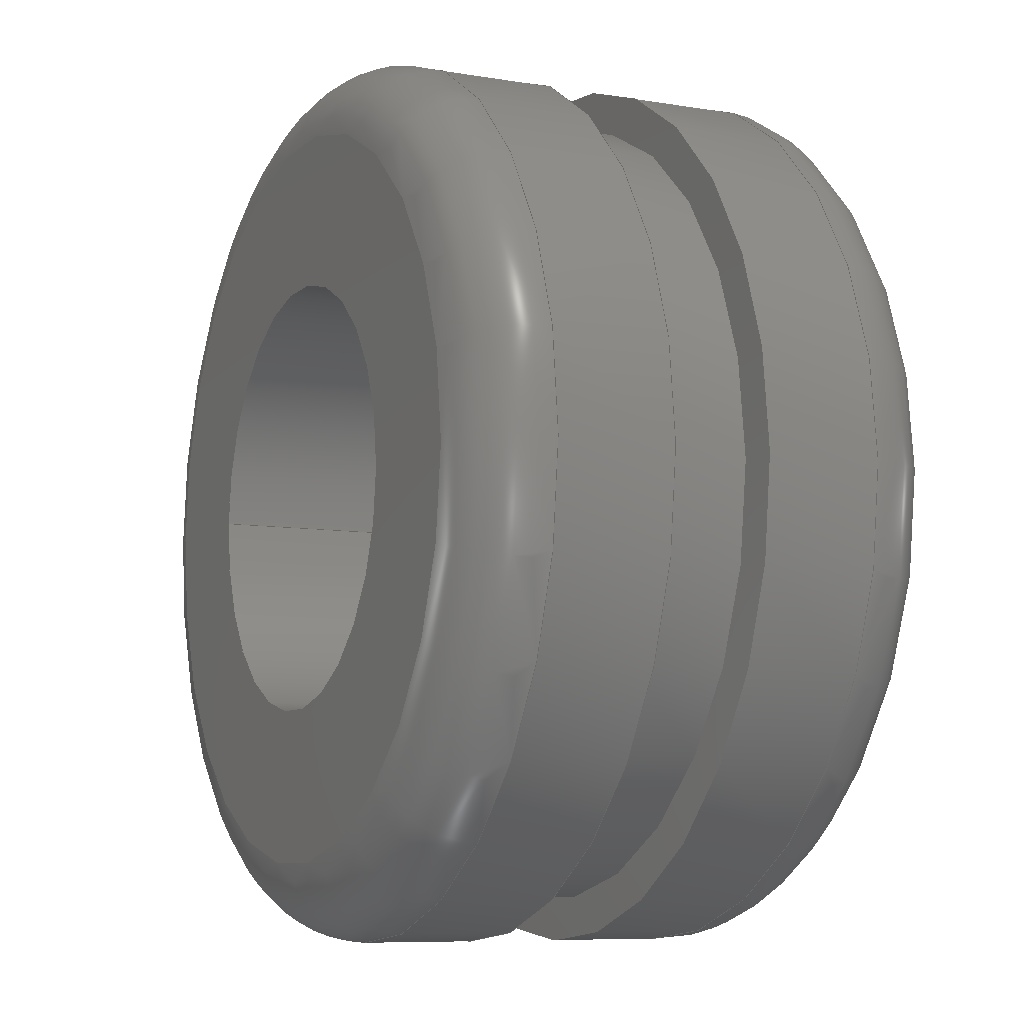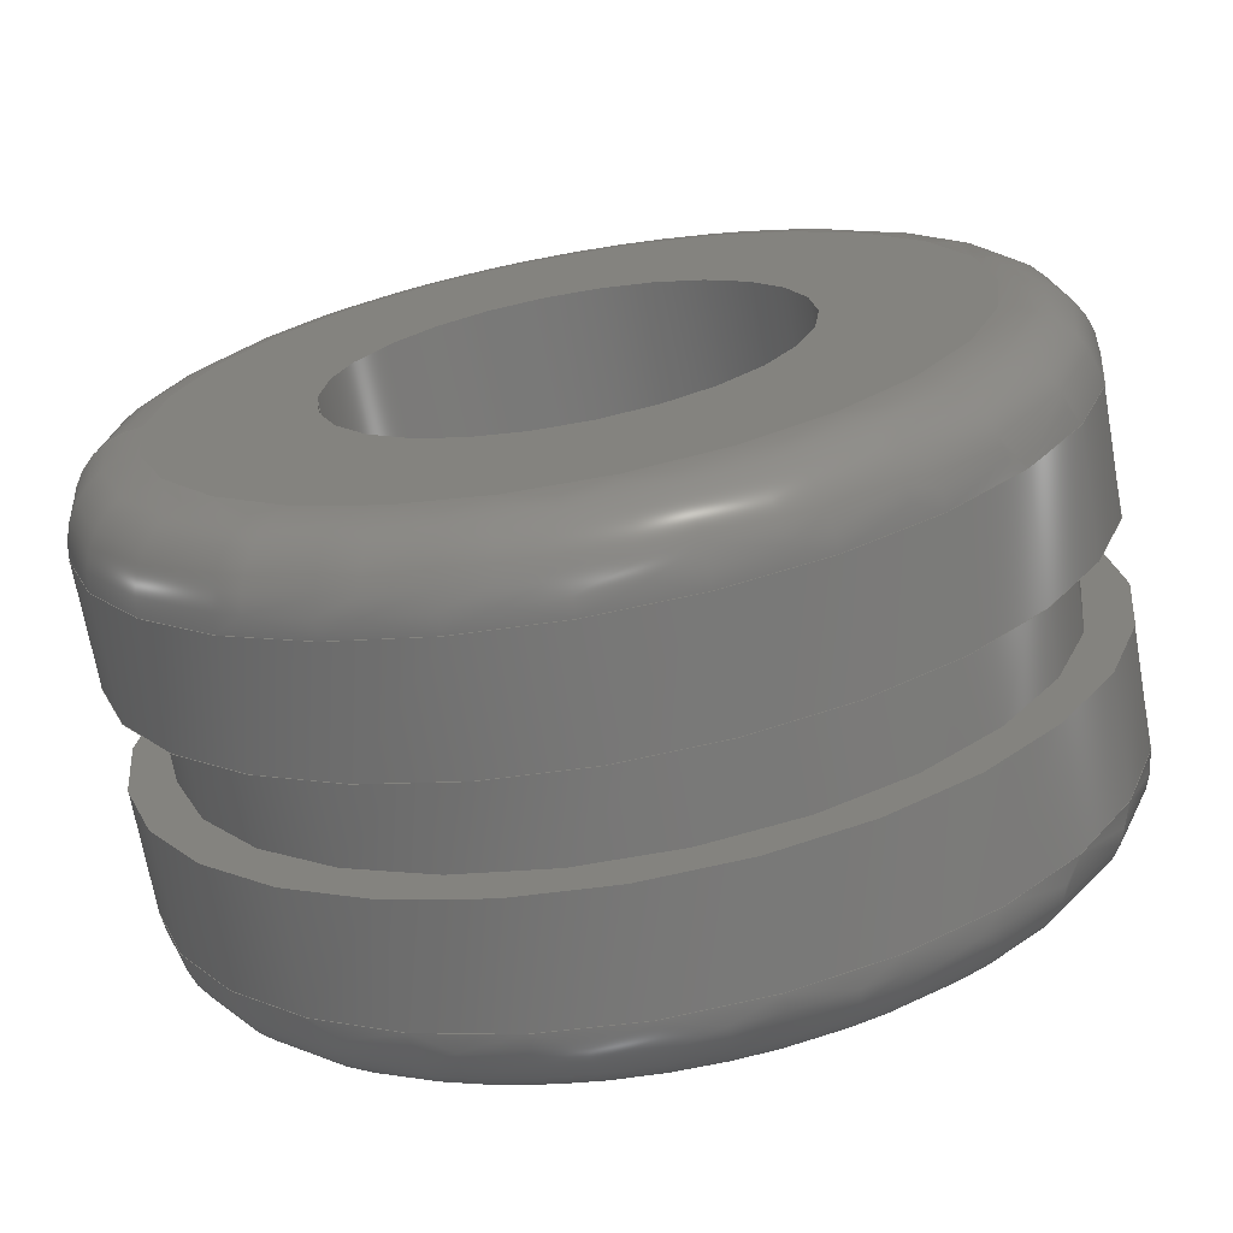
<metadata>
{"format":"step","ext":"stp","renderer":"f3d","projection":"perspective","resolution":1024,"background":"white","views":[{"elev":-8.1,"azim":65.0,"up":"+Y"},{"elev":-69.9,"azim":10.1,"up":"+Y"}]}
</metadata>
<code>
ISO-10303-21;
DATA;
#1=MECHANICAL_DESIGN_GEOMETRIC_PRESENTATION_REPRESENTATION('',(#4),#358);
#2=SHAPE_REPRESENTATION_RELATIONSHIP('SRR','None',#368,#3);
#3=ADVANCED_BREP_SHAPE_REPRESENTATION('',(#5),#357);
#4=STYLED_ITEM('',(#377),#5);
#5=MANIFOLD_SOLID_BREP('Body1',#182);
#6=FACE_BOUND('',#39,.T.);
#7=FACE_BOUND('',#42,.T.);
#8=FACE_BOUND('',#45,.T.);
#9=FACE_BOUND('',#48,.T.);
#10=PLANE('',#205);
#11=PLANE('',#214);
#12=PLANE('',#220);
#13=PLANE('',#226);
#14=LINE('',#311,#18);
#15=LINE('',#340,#19);
#16=LINE('',#351,#20);
#17=LINE('',#354,#21);
#18=VECTOR('',#244,0.2891);
#19=VECTOR('',#279,0.2891);
#20=VECTOR('',#292,0.2617);
#21=VECTOR('',#297,0.1406);
#22=CYLINDRICAL_SURFACE('',#202,0.2891);
#23=CYLINDRICAL_SURFACE('',#217,0.2891);
#24=CYLINDRICAL_SURFACE('',#223,0.2617);
#25=CYLINDRICAL_SURFACE('',#227,0.1406);
#26=FACE_OUTER_BOUND('',#36,.T.);
#27=FACE_OUTER_BOUND('',#37,.T.);
#28=FACE_OUTER_BOUND('',#38,.T.);
#29=FACE_OUTER_BOUND('',#40,.T.);
#30=FACE_OUTER_BOUND('',#41,.T.);
#31=FACE_OUTER_BOUND('',#43,.T.);
#32=FACE_OUTER_BOUND('',#44,.T.);
#33=FACE_OUTER_BOUND('',#46,.T.);
#34=FACE_OUTER_BOUND('',#47,.T.);
#35=FACE_OUTER_BOUND('',#49,.T.);
#36=EDGE_LOOP('',(#118,#119,#120,#121,#122,#123));
#37=EDGE_LOOP('',(#124,#125,#126,#127,#128,#129));
#38=EDGE_LOOP('',(#130,#131));
#39=EDGE_LOOP('',(#132,#133));
#40=EDGE_LOOP('',(#134,#135,#136,#137,#138,#139));
#41=EDGE_LOOP('',(#140,#141));
#42=EDGE_LOOP('',(#142,#143));
#43=EDGE_LOOP('',(#144,#145,#146,#147,#148,#149));
#44=EDGE_LOOP('',(#150,#151));
#45=EDGE_LOOP('',(#152,#153));
#46=EDGE_LOOP('',(#154,#155,#156,#157,#158,#159));
#47=EDGE_LOOP('',(#160,#161));
#48=EDGE_LOOP('',(#162,#163));
#49=EDGE_LOOP('',(#164,#165,#166,#167,#168,#169));
#50=CIRCLE('',#197,0.2391);
#51=CIRCLE('',#198,0.05);
#52=CIRCLE('',#199,0.2891);
#53=CIRCLE('',#200,0.2891);
#54=CIRCLE('',#201,0.2391);
#55=CIRCLE('',#203,0.2891);
#56=CIRCLE('',#204,0.2891);
#57=CIRCLE('',#206,0.1406);
#58=CIRCLE('',#207,0.1406);
#59=CIRCLE('',#209,0.2891);
#60=CIRCLE('',#210,0.05);
#61=CIRCLE('',#211,0.2391);
#62=CIRCLE('',#212,0.2391);
#63=CIRCLE('',#213,0.2891);
#64=CIRCLE('',#215,0.1406);
#65=CIRCLE('',#216,0.1406);
#66=CIRCLE('',#218,0.2891);
#67=CIRCLE('',#219,0.2891);
#68=CIRCLE('',#221,0.2617);
#69=CIRCLE('',#222,0.2617);
#70=CIRCLE('',#224,0.2617);
#71=CIRCLE('',#225,0.2617);
#72=VERTEX_POINT('',#300);
#73=VERTEX_POINT('',#301);
#74=VERTEX_POINT('',#303);
#75=VERTEX_POINT('',#305);
#76=VERTEX_POINT('',#310);
#77=VERTEX_POINT('',#312);
#78=VERTEX_POINT('',#316);
#79=VERTEX_POINT('',#317);
#80=VERTEX_POINT('',#321);
#81=VERTEX_POINT('',#322);
#82=VERTEX_POINT('',#324);
#83=VERTEX_POINT('',#326);
#84=VERTEX_POINT('',#331);
#85=VERTEX_POINT('',#332);
#86=VERTEX_POINT('',#336);
#87=VERTEX_POINT('',#337);
#88=VERTEX_POINT('',#342);
#89=VERTEX_POINT('',#343);
#90=VERTEX_POINT('',#347);
#91=VERTEX_POINT('',#348);
#92=EDGE_CURVE('',#72,#73,#50,.T.);
#93=EDGE_CURVE('',#73,#74,#51,.T.);
#94=EDGE_CURVE('',#74,#75,#52,.T.);
#95=EDGE_CURVE('',#75,#74,#53,.T.);
#96=EDGE_CURVE('',#73,#72,#54,.T.);
#97=EDGE_CURVE('',#74,#76,#14,.T.);
#98=EDGE_CURVE('',#76,#77,#55,.T.);
#99=EDGE_CURVE('',#77,#76,#56,.T.);
#100=EDGE_CURVE('',#78,#79,#57,.T.);
#101=EDGE_CURVE('',#79,#78,#58,.T.);
#102=EDGE_CURVE('',#80,#81,#59,.T.);
#103=EDGE_CURVE('',#81,#82,#60,.T.);
#104=EDGE_CURVE('',#82,#83,#61,.T.);
#105=EDGE_CURVE('',#83,#82,#62,.T.);
#106=EDGE_CURVE('',#81,#80,#63,.T.);
#107=EDGE_CURVE('',#84,#85,#64,.T.);
#108=EDGE_CURVE('',#85,#84,#65,.T.);
#109=EDGE_CURVE('',#86,#87,#66,.T.);
#110=EDGE_CURVE('',#87,#86,#67,.T.);
#111=EDGE_CURVE('',#87,#81,#15,.T.);
#112=EDGE_CURVE('',#88,#89,#68,.T.);
#113=EDGE_CURVE('',#89,#88,#69,.T.);
#114=EDGE_CURVE('',#90,#91,#70,.T.);
#115=EDGE_CURVE('',#91,#90,#71,.T.);
#116=EDGE_CURVE('',#91,#89,#16,.T.);
#117=EDGE_CURVE('',#79,#85,#17,.T.);
#118=ORIENTED_EDGE('',*,*,#92,.T.);
#119=ORIENTED_EDGE('',*,*,#93,.T.);
#120=ORIENTED_EDGE('',*,*,#94,.T.);
#121=ORIENTED_EDGE('',*,*,#95,.T.);
#122=ORIENTED_EDGE('',*,*,#93,.F.);
#123=ORIENTED_EDGE('',*,*,#96,.T.);
#124=ORIENTED_EDGE('',*,*,#95,.F.);
#125=ORIENTED_EDGE('',*,*,#94,.F.);
#126=ORIENTED_EDGE('',*,*,#97,.T.);
#127=ORIENTED_EDGE('',*,*,#98,.T.);
#128=ORIENTED_EDGE('',*,*,#99,.T.);
#129=ORIENTED_EDGE('',*,*,#97,.F.);
#130=ORIENTED_EDGE('',*,*,#92,.F.);
#131=ORIENTED_EDGE('',*,*,#96,.F.);
#132=ORIENTED_EDGE('',*,*,#100,.F.);
#133=ORIENTED_EDGE('',*,*,#101,.F.);
#134=ORIENTED_EDGE('',*,*,#102,.T.);
#135=ORIENTED_EDGE('',*,*,#103,.T.);
#136=ORIENTED_EDGE('',*,*,#104,.T.);
#137=ORIENTED_EDGE('',*,*,#105,.T.);
#138=ORIENTED_EDGE('',*,*,#103,.F.);
#139=ORIENTED_EDGE('',*,*,#106,.T.);
#140=ORIENTED_EDGE('',*,*,#105,.F.);
#141=ORIENTED_EDGE('',*,*,#104,.F.);
#142=ORIENTED_EDGE('',*,*,#107,.T.);
#143=ORIENTED_EDGE('',*,*,#108,.T.);
#144=ORIENTED_EDGE('',*,*,#109,.F.);
#145=ORIENTED_EDGE('',*,*,#110,.F.);
#146=ORIENTED_EDGE('',*,*,#111,.T.);
#147=ORIENTED_EDGE('',*,*,#102,.F.);
#148=ORIENTED_EDGE('',*,*,#106,.F.);
#149=ORIENTED_EDGE('',*,*,#111,.F.);
#150=ORIENTED_EDGE('',*,*,#109,.T.);
#151=ORIENTED_EDGE('',*,*,#110,.T.);
#152=ORIENTED_EDGE('',*,*,#112,.F.);
#153=ORIENTED_EDGE('',*,*,#113,.F.);
#154=ORIENTED_EDGE('',*,*,#114,.F.);
#155=ORIENTED_EDGE('',*,*,#115,.F.);
#156=ORIENTED_EDGE('',*,*,#116,.T.);
#157=ORIENTED_EDGE('',*,*,#113,.T.);
#158=ORIENTED_EDGE('',*,*,#112,.T.);
#159=ORIENTED_EDGE('',*,*,#116,.F.);
#160=ORIENTED_EDGE('',*,*,#99,.F.);
#161=ORIENTED_EDGE('',*,*,#98,.F.);
#162=ORIENTED_EDGE('',*,*,#114,.T.);
#163=ORIENTED_EDGE('',*,*,#115,.T.);
#164=ORIENTED_EDGE('',*,*,#100,.T.);
#165=ORIENTED_EDGE('',*,*,#117,.T.);
#166=ORIENTED_EDGE('',*,*,#107,.F.);
#167=ORIENTED_EDGE('',*,*,#108,.F.);
#168=ORIENTED_EDGE('',*,*,#117,.F.);
#169=ORIENTED_EDGE('',*,*,#101,.T.);
#170=TOROIDAL_SURFACE('',#196,0.2391,0.05);
#171=TOROIDAL_SURFACE('',#208,0.2391,0.05);
#172=ADVANCED_FACE('',(#26),#170,.T.);
#173=ADVANCED_FACE('',(#27),#22,.T.);
#174=ADVANCED_FACE('',(#28,#6),#10,.T.);
#175=ADVANCED_FACE('',(#29),#171,.T.);
#176=ADVANCED_FACE('',(#30,#7),#11,.T.);
#177=ADVANCED_FACE('',(#31),#23,.T.);
#178=ADVANCED_FACE('',(#32,#8),#12,.T.);
#179=ADVANCED_FACE('',(#33),#24,.T.);
#180=ADVANCED_FACE('',(#34,#9),#13,.T.);
#181=ADVANCED_FACE('',(#35),#25,.F.);
#182=CLOSED_SHELL('',(#172,#173,#174,#175,#176,#177,#178,#179,#180,#181));
#183=DERIVED_UNIT_ELEMENT(#185,1);
#184=DERIVED_UNIT_ELEMENT(#362,3);
#185=(
MASS_UNIT()
NAMED_UNIT(*)
SI_UNIT(.KILO.,.GRAM.)
);
#186=DERIVED_UNIT((#183,#184));
#187=MEASURE_REPRESENTATION_ITEM('density measure',
POSITIVE_RATIO_MEASURE(7850),#186);
#188=PROPERTY_DEFINITION_REPRESENTATION(#193,#190);
#189=PROPERTY_DEFINITION_REPRESENTATION(#194,#191);
#190=REPRESENTATION('material name',(#192),#357);
#191=REPRESENTATION('density',(#187),#357);
#192=DESCRIPTIVE_REPRESENTATION_ITEM('Steel','Steel');
#193=PROPERTY_DEFINITION('material property','material name',#370);
#194=PROPERTY_DEFINITION('material property','density of part',#370);
#195=AXIS2_PLACEMENT_3D('placement',#298,#228,#229);
#196=AXIS2_PLACEMENT_3D('',#299,#230,#231);
#197=AXIS2_PLACEMENT_3D('',#302,#232,#233);
#198=AXIS2_PLACEMENT_3D('',#304,#234,#235);
#199=AXIS2_PLACEMENT_3D('',#306,#236,#237);
#200=AXIS2_PLACEMENT_3D('',#307,#238,#239);
#201=AXIS2_PLACEMENT_3D('',#308,#240,#241);
#202=AXIS2_PLACEMENT_3D('',#309,#242,#243);
#203=AXIS2_PLACEMENT_3D('',#313,#245,#246);
#204=AXIS2_PLACEMENT_3D('',#314,#247,#248);
#205=AXIS2_PLACEMENT_3D('',#315,#249,#250);
#206=AXIS2_PLACEMENT_3D('',#318,#251,#252);
#207=AXIS2_PLACEMENT_3D('',#319,#253,#254);
#208=AXIS2_PLACEMENT_3D('',#320,#255,#256);
#209=AXIS2_PLACEMENT_3D('',#323,#257,#258);
#210=AXIS2_PLACEMENT_3D('',#325,#259,#260);
#211=AXIS2_PLACEMENT_3D('',#327,#261,#262);
#212=AXIS2_PLACEMENT_3D('',#328,#263,#264);
#213=AXIS2_PLACEMENT_3D('',#329,#265,#266);
#214=AXIS2_PLACEMENT_3D('',#330,#267,#268);
#215=AXIS2_PLACEMENT_3D('',#333,#269,#270);
#216=AXIS2_PLACEMENT_3D('',#334,#271,#272);
#217=AXIS2_PLACEMENT_3D('',#335,#273,#274);
#218=AXIS2_PLACEMENT_3D('',#338,#275,#276);
#219=AXIS2_PLACEMENT_3D('',#339,#277,#278);
#220=AXIS2_PLACEMENT_3D('',#341,#280,#281);
#221=AXIS2_PLACEMENT_3D('',#344,#282,#283);
#222=AXIS2_PLACEMENT_3D('',#345,#284,#285);
#223=AXIS2_PLACEMENT_3D('',#346,#286,#287);
#224=AXIS2_PLACEMENT_3D('',#349,#288,#289);
#225=AXIS2_PLACEMENT_3D('',#350,#290,#291);
#226=AXIS2_PLACEMENT_3D('',#352,#293,#294);
#227=AXIS2_PLACEMENT_3D('',#353,#295,#296);
#228=DIRECTION('axis',(0,0,1));
#229=DIRECTION('refdir',(1,0,0));
#230=DIRECTION('center_axis',(-7.121e-16,0,1));
#231=DIRECTION('ref_axis',(1,0,7.201e-16));
#232=DIRECTION('center_axis',(7.121e-16,0,-1));
#233=DIRECTION('ref_axis',(-1,1.225e-16,-7.121e-16));
#234=DIRECTION('center_axis',(1.225e-16,-1,8.72e-32));
#235=DIRECTION('ref_axis',(-1,-1.225e-16,-6.805e-16));
#236=DIRECTION('center_axis',(-7.121e-16,0,1));
#237=DIRECTION('ref_axis',(-1,1.225e-16,-7.183e-16));
#238=DIRECTION('center_axis',(-7.121e-16,0,1));
#239=DIRECTION('ref_axis',(-1,1.225e-16,-7.183e-16));
#240=DIRECTION('center_axis',(7.121e-16,0,-1));
#241=DIRECTION('ref_axis',(-1,1.225e-16,-7.121e-16));
#242=DIRECTION('center_axis',(-7.121e-16,0,1));
#243=DIRECTION('ref_axis',(1,0,6.805e-16));
#244=DIRECTION('',(7.121e-16,0,-1));
#245=DIRECTION('center_axis',(-7.121e-16,0,1));
#246=DIRECTION('ref_axis',(1,0,7.121e-16));
#247=DIRECTION('center_axis',(-7.121e-16,0,1));
#248=DIRECTION('ref_axis',(1,0,7.121e-16));
#249=DIRECTION('center_axis',(-7.121e-16,0,1));
#250=DIRECTION('ref_axis',(1,0,7.121e-16));
#251=DIRECTION('center_axis',(-7.121e-16,0,1));
#252=DIRECTION('ref_axis',(1,0,7.121e-16));
#253=DIRECTION('center_axis',(-7.121e-16,0,1));
#254=DIRECTION('ref_axis',(1,0,7.121e-16));
#255=DIRECTION('center_axis',(-7.121e-16,0,1));
#256=DIRECTION('ref_axis',(1,0,7.201e-16));
#257=DIRECTION('center_axis',(7.121e-16,0,-1));
#258=DIRECTION('ref_axis',(-1,1.225e-16,-7.183e-16));
#259=DIRECTION('center_axis',(1.225e-16,-1,8.72e-32));
#260=DIRECTION('ref_axis',(-1,-1.225e-16,-6.805e-16));
#261=DIRECTION('center_axis',(-7.121e-16,0,1));
#262=DIRECTION('ref_axis',(-1,1.225e-16,-7.121e-16));
#263=DIRECTION('center_axis',(-7.121e-16,0,1));
#264=DIRECTION('ref_axis',(-1,1.225e-16,-7.121e-16));
#265=DIRECTION('center_axis',(7.121e-16,0,-1));
#266=DIRECTION('ref_axis',(-1,1.225e-16,-7.183e-16));
#267=DIRECTION('center_axis',(7.121e-16,0,-1));
#268=DIRECTION('ref_axis',(-1,0,-7.121e-16));
#269=DIRECTION('center_axis',(-7.121e-16,0,1));
#270=DIRECTION('ref_axis',(1,0,7.121e-16));
#271=DIRECTION('center_axis',(-7.121e-16,0,1));
#272=DIRECTION('ref_axis',(1,0,7.121e-16));
#273=DIRECTION('center_axis',(-7.121e-16,0,1));
#274=DIRECTION('ref_axis',(1,0,6.805e-16));
#275=DIRECTION('center_axis',(-7.121e-16,0,1));
#276=DIRECTION('ref_axis',(1,0,7.121e-16));
#277=DIRECTION('center_axis',(-7.121e-16,0,1));
#278=DIRECTION('ref_axis',(1,0,7.121e-16));
#279=DIRECTION('',(7.121e-16,0,-1));
#280=DIRECTION('center_axis',(-7.121e-16,0,1));
#281=DIRECTION('ref_axis',(1,0,7.121e-16));
#282=DIRECTION('center_axis',(-7.121e-16,0,1));
#283=DIRECTION('ref_axis',(1,0,7.121e-16));
#284=DIRECTION('center_axis',(-7.121e-16,0,1));
#285=DIRECTION('ref_axis',(1,0,7.121e-16));
#286=DIRECTION('center_axis',(-7.121e-16,0,1));
#287=DIRECTION('ref_axis',(1,0,6.805e-16));
#288=DIRECTION('center_axis',(-7.121e-16,0,1));
#289=DIRECTION('ref_axis',(1,0,7.121e-16));
#290=DIRECTION('center_axis',(-7.121e-16,0,1));
#291=DIRECTION('ref_axis',(1,0,7.121e-16));
#292=DIRECTION('',(7.121e-16,0,-1));
#293=DIRECTION('center_axis',(7.121e-16,0,-1));
#294=DIRECTION('ref_axis',(-1,0,-7.121e-16));
#295=DIRECTION('center_axis',(-7.121e-16,0,1));
#296=DIRECTION('ref_axis',(1,0,6.805e-16));
#297=DIRECTION('',(7.121e-16,0,-1));
#298=CARTESIAN_POINT('',(0,0,0));
#299=CARTESIAN_POINT('Origin',(-2.243e-16,0,0.1062));
#300=CARTESIAN_POINT('',(0.2391,-5.855e-17,0.1562));
#301=CARTESIAN_POINT('',(-0.2391,-2.928e-17,0.1562));
#302=CARTESIAN_POINT('Origin',(-2.599e-16,0,0.1562));
#303=CARTESIAN_POINT('',(-0.2891,-3.54e-17,0.1062));
#304=CARTESIAN_POINT('Origin',(-0.2391,-2.928e-17,0.1062));
#305=CARTESIAN_POINT('',(0.2891,0,0.1062));
#306=CARTESIAN_POINT('Origin',(-2.243e-16,0,0.1062));
#307=CARTESIAN_POINT('Origin',(-2.243e-16,0,0.1062));
#308=CARTESIAN_POINT('Origin',(-2.599e-16,0,0.1562));
#309=CARTESIAN_POINT('Origin',(-2.154e-16,0,0.09375));
#310=CARTESIAN_POINT('',(-0.2891,-3.54e-17,0.03125));
#311=CARTESIAN_POINT('',(-0.2891,-3.54e-17,0.09375));
#312=CARTESIAN_POINT('',(0.2891,0,0.03125));
#313=CARTESIAN_POINT('Origin',(-1.709e-16,0,0.03125));
#314=CARTESIAN_POINT('Origin',(-1.709e-16,0,0.03125));
#315=CARTESIAN_POINT('Origin',(0.1406,0,0.1562));
#316=CARTESIAN_POINT('',(0.1406,0,0.1562));
#317=CARTESIAN_POINT('',(-0.1406,-1.722e-17,0.1562));
#318=CARTESIAN_POINT('Origin',(-2.599e-16,0,0.1562));
#319=CARTESIAN_POINT('Origin',(-2.599e-16,0,0.1562));
#320=CARTESIAN_POINT('Origin',(-7.301e-17,0,-0.1062));
#321=CARTESIAN_POINT('',(0.2891,-7.08e-17,-0.1062));
#322=CARTESIAN_POINT('',(-0.2891,-3.54e-17,-0.1063));
#323=CARTESIAN_POINT('Origin',(-7.301e-17,0,-0.1062));
#324=CARTESIAN_POINT('',(-0.2391,-2.928e-17,-0.1563));
#325=CARTESIAN_POINT('Origin',(-0.2391,-2.928e-17,-0.1063));
#326=CARTESIAN_POINT('',(0.2391,0,-0.1562));
#327=CARTESIAN_POINT('Origin',(-3.741e-17,0,-0.1562));
#328=CARTESIAN_POINT('Origin',(-3.741e-17,0,-0.1562));
#329=CARTESIAN_POINT('Origin',(-7.301e-17,0,-0.1062));
#330=CARTESIAN_POINT('Origin',(0.2891,0,-0.1562));
#331=CARTESIAN_POINT('',(0.1406,0,-0.1562));
#332=CARTESIAN_POINT('',(-0.1406,-1.722e-17,-0.1562));
#333=CARTESIAN_POINT('Origin',(-3.741e-17,0,-0.1562));
#334=CARTESIAN_POINT('Origin',(-3.741e-17,0,-0.1562));
#335=CARTESIAN_POINT('Origin',(-8.191e-17,0,-0.09375));
#336=CARTESIAN_POINT('',(0.2891,0,-0.03125));
#337=CARTESIAN_POINT('',(-0.2891,-3.54e-17,-0.03125));
#338=CARTESIAN_POINT('Origin',(-1.264e-16,0,-0.03125));
#339=CARTESIAN_POINT('Origin',(-1.264e-16,0,-0.03125));
#340=CARTESIAN_POINT('',(-0.2891,-3.54e-17,-0.09375));
#341=CARTESIAN_POINT('Origin',(0.2617,0,-0.03125));
#342=CARTESIAN_POINT('',(0.2617,0,-0.03125));
#343=CARTESIAN_POINT('',(-0.2617,-3.205e-17,-0.03125));
#344=CARTESIAN_POINT('Origin',(-1.264e-16,0,-0.03125));
#345=CARTESIAN_POINT('Origin',(-1.264e-16,0,-0.03125));
#346=CARTESIAN_POINT('Origin',(-1.487e-16,0,-6.666e-16));
#347=CARTESIAN_POINT('',(0.2617,0,0.03125));
#348=CARTESIAN_POINT('',(-0.2617,-3.205e-17,0.03125));
#349=CARTESIAN_POINT('Origin',(-1.709e-16,0,0.03125));
#350=CARTESIAN_POINT('Origin',(-1.709e-16,0,0.03125));
#351=CARTESIAN_POINT('',(-0.2617,-3.205e-17,-8.447e-16));
#352=CARTESIAN_POINT('Origin',(0.2891,0,0.03125));
#353=CARTESIAN_POINT('Origin',(-1.487e-16,0,-3.825e-16));
#354=CARTESIAN_POINT('',(-0.1406,-1.722e-17,-4.781e-16));
#355=UNCERTAINTY_MEASURE_WITH_UNIT(LENGTH_MEASURE(0.0003937),
#360,'DISTANCE_ACCURACY_VALUE',
'Maximum model space distance between geometric entities at asserted c
onnectivities');
#356=UNCERTAINTY_MEASURE_WITH_UNIT(LENGTH_MEASURE(0.0003937),
#360,'DISTANCE_ACCURACY_VALUE',
'Maximum model space distance between geometric entities at asserted c
onnectivities');
#357=(
GEOMETRIC_REPRESENTATION_CONTEXT(3)
GLOBAL_UNCERTAINTY_ASSIGNED_CONTEXT((#355))
GLOBAL_UNIT_ASSIGNED_CONTEXT((#360,#365,#364))
REPRESENTATION_CONTEXT('','3D')
);
#358=(
GEOMETRIC_REPRESENTATION_CONTEXT(3)
GLOBAL_UNCERTAINTY_ASSIGNED_CONTEXT((#356))
GLOBAL_UNIT_ASSIGNED_CONTEXT((#360,#365,#364))
REPRESENTATION_CONTEXT('','3D')
);
#359=DIMENSIONAL_EXPONENTS(1,0,0,0,0,0,0);
#360=(
CONVERSION_BASED_UNIT('inch',#363)
LENGTH_UNIT()
NAMED_UNIT(#359)
);
#361=(
LENGTH_UNIT()
NAMED_UNIT(*)
SI_UNIT(.MILLI.,.METRE.)
);
#362=(
LENGTH_UNIT()
NAMED_UNIT(*)
SI_UNIT($,.METRE.)
);
#363=LENGTH_MEASURE_WITH_UNIT(LENGTH_MEASURE(25.4),#361);
#364=(
NAMED_UNIT(*)
SI_UNIT($,.STERADIAN.)
SOLID_ANGLE_UNIT()
);
#365=(
NAMED_UNIT(*)
PLANE_ANGLE_UNIT()
SI_UNIT($,.RADIAN.)
);
#366=SHAPE_DEFINITION_REPRESENTATION(#367,#368);
#367=PRODUCT_DEFINITION_SHAPE('',$,#370);
#368=SHAPE_REPRESENTATION('',(#195),#357);
#369=PRODUCT_DEFINITION_CONTEXT('part definition',#374,'design');
#370=PRODUCT_DEFINITION('(Unsaved)','(Unsaved)',#371,#369);
#371=PRODUCT_DEFINITION_FORMATION('',$,#376);
#372=PRODUCT_RELATED_PRODUCT_CATEGORY('(Unsaved)','(Unsaved)',(#376));
#373=APPLICATION_PROTOCOL_DEFINITION('international standard',
'automotive_design',2009,#374);
#374=APPLICATION_CONTEXT(
'Core Data for Automotive Mechanical Design Process');
#375=PRODUCT_CONTEXT('part definition',#374,'mechanical');
#376=PRODUCT('(Unsaved)','(Unsaved)',$,(#375));
#377=PRESENTATION_STYLE_ASSIGNMENT((#378));
#378=SURFACE_STYLE_USAGE(.BOTH.,#379);
#379=SURFACE_SIDE_STYLE('',(#380));
#380=SURFACE_STYLE_FILL_AREA(#381);
#381=FILL_AREA_STYLE('Steel - Satin',(#382));
#382=FILL_AREA_STYLE_COLOUR('Steel - Satin',#383);
#383=COLOUR_RGB('Steel - Satin',0.6275,0.6275,0.6275);
ENDSEC;
END-ISO-10303-21;

</code>
